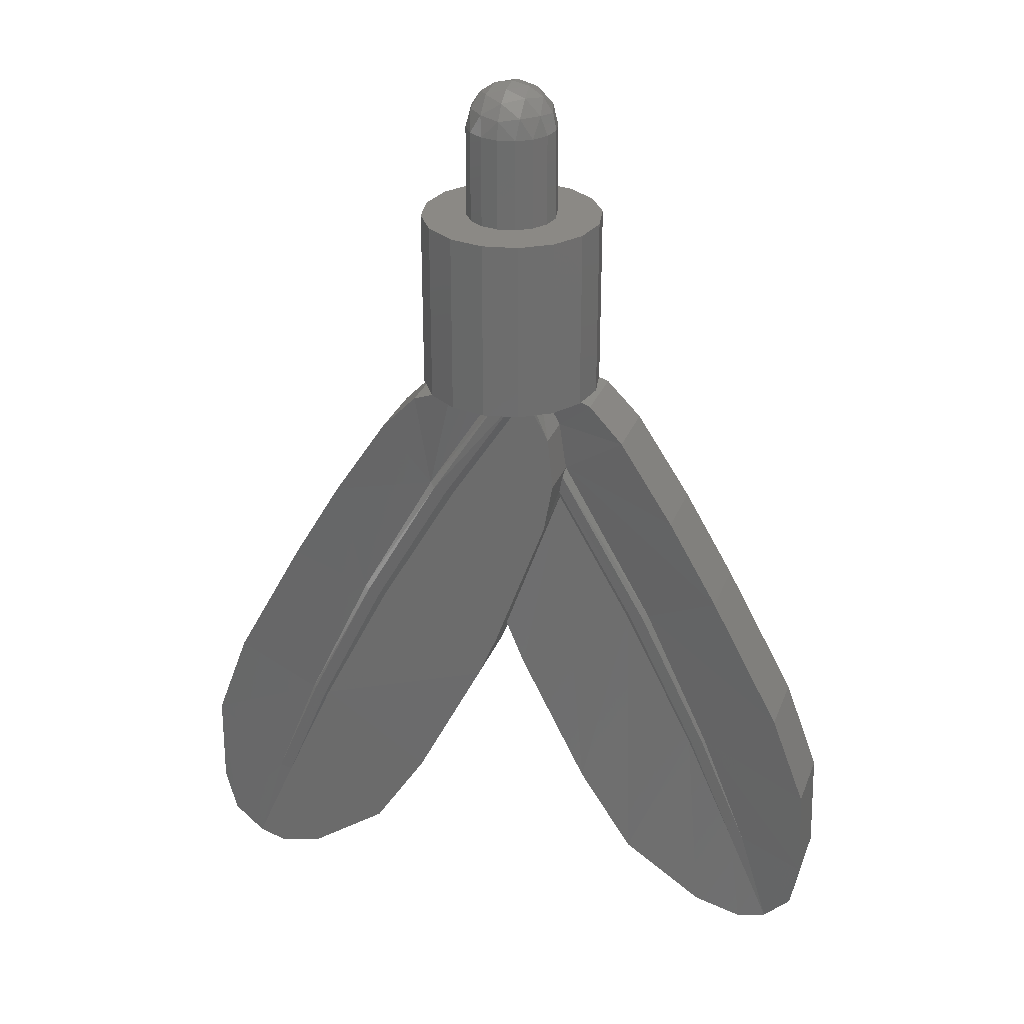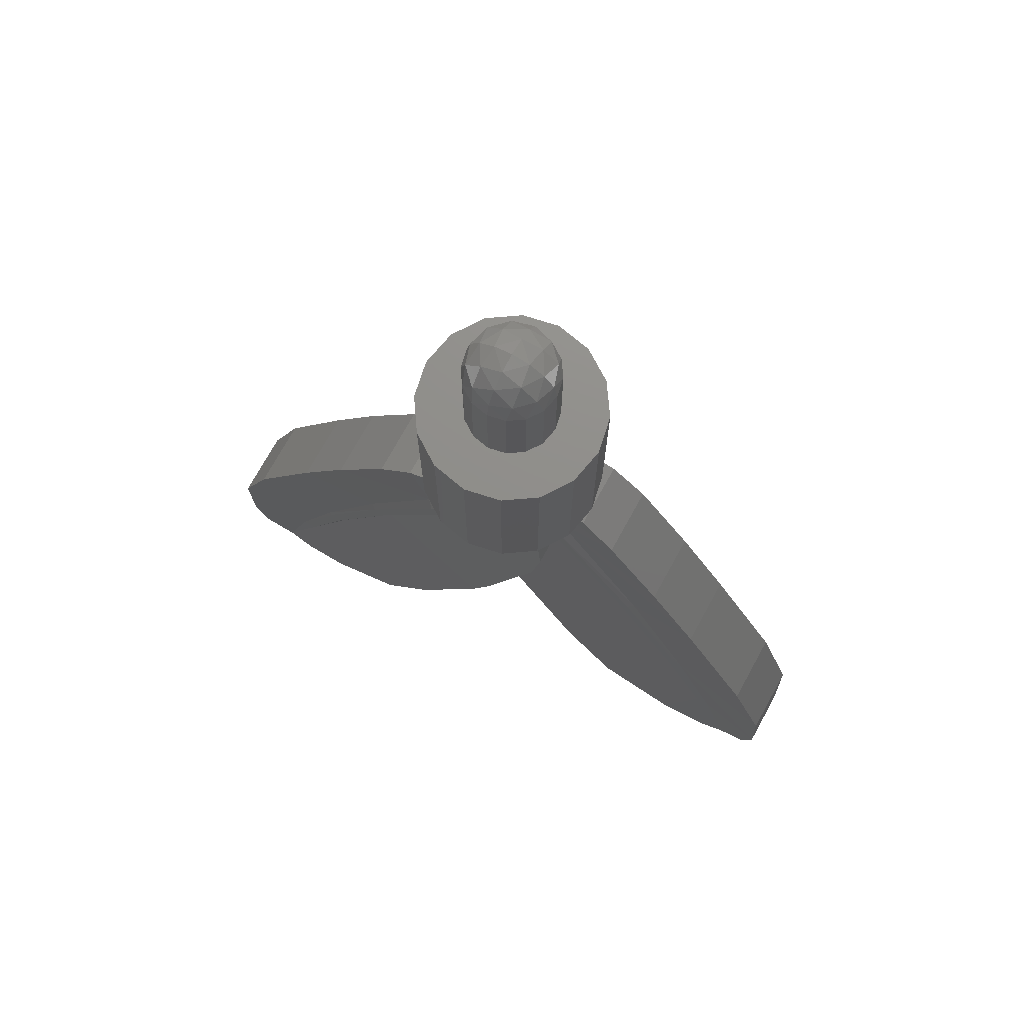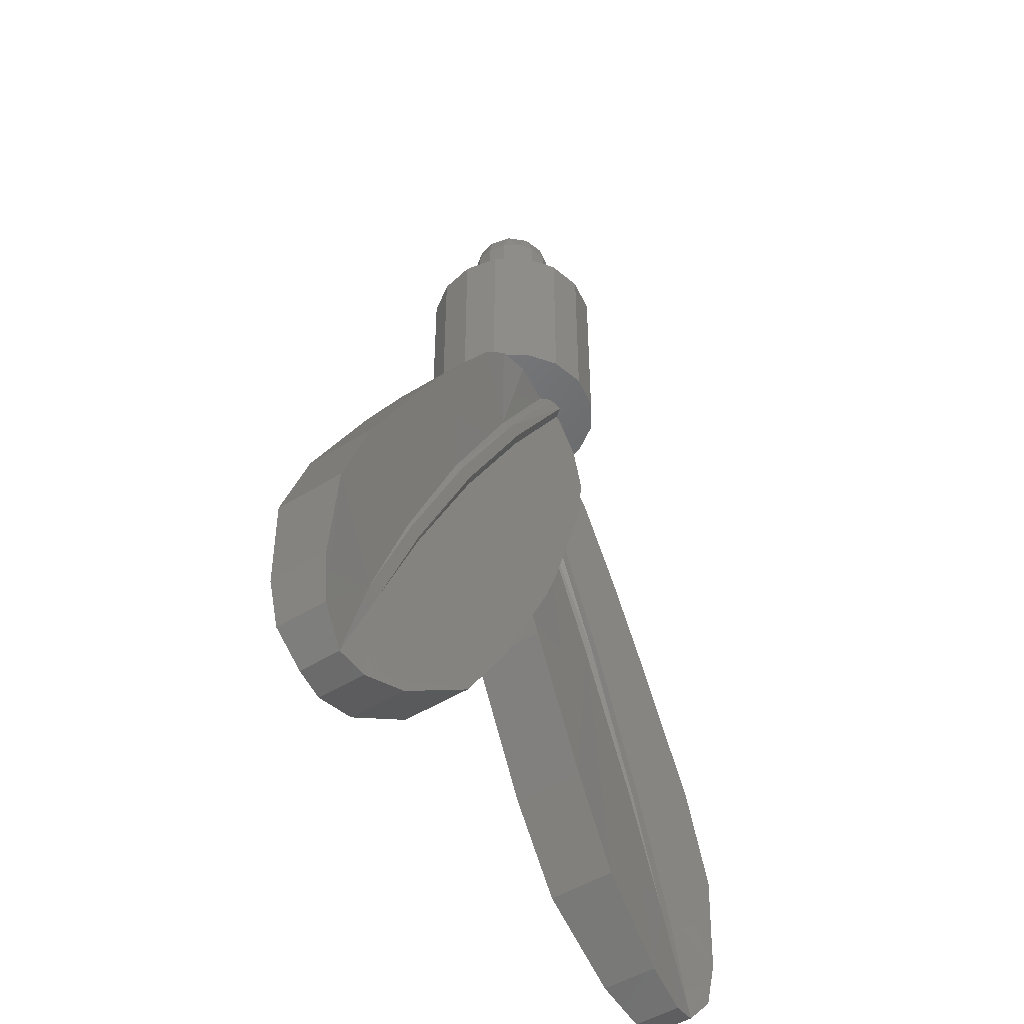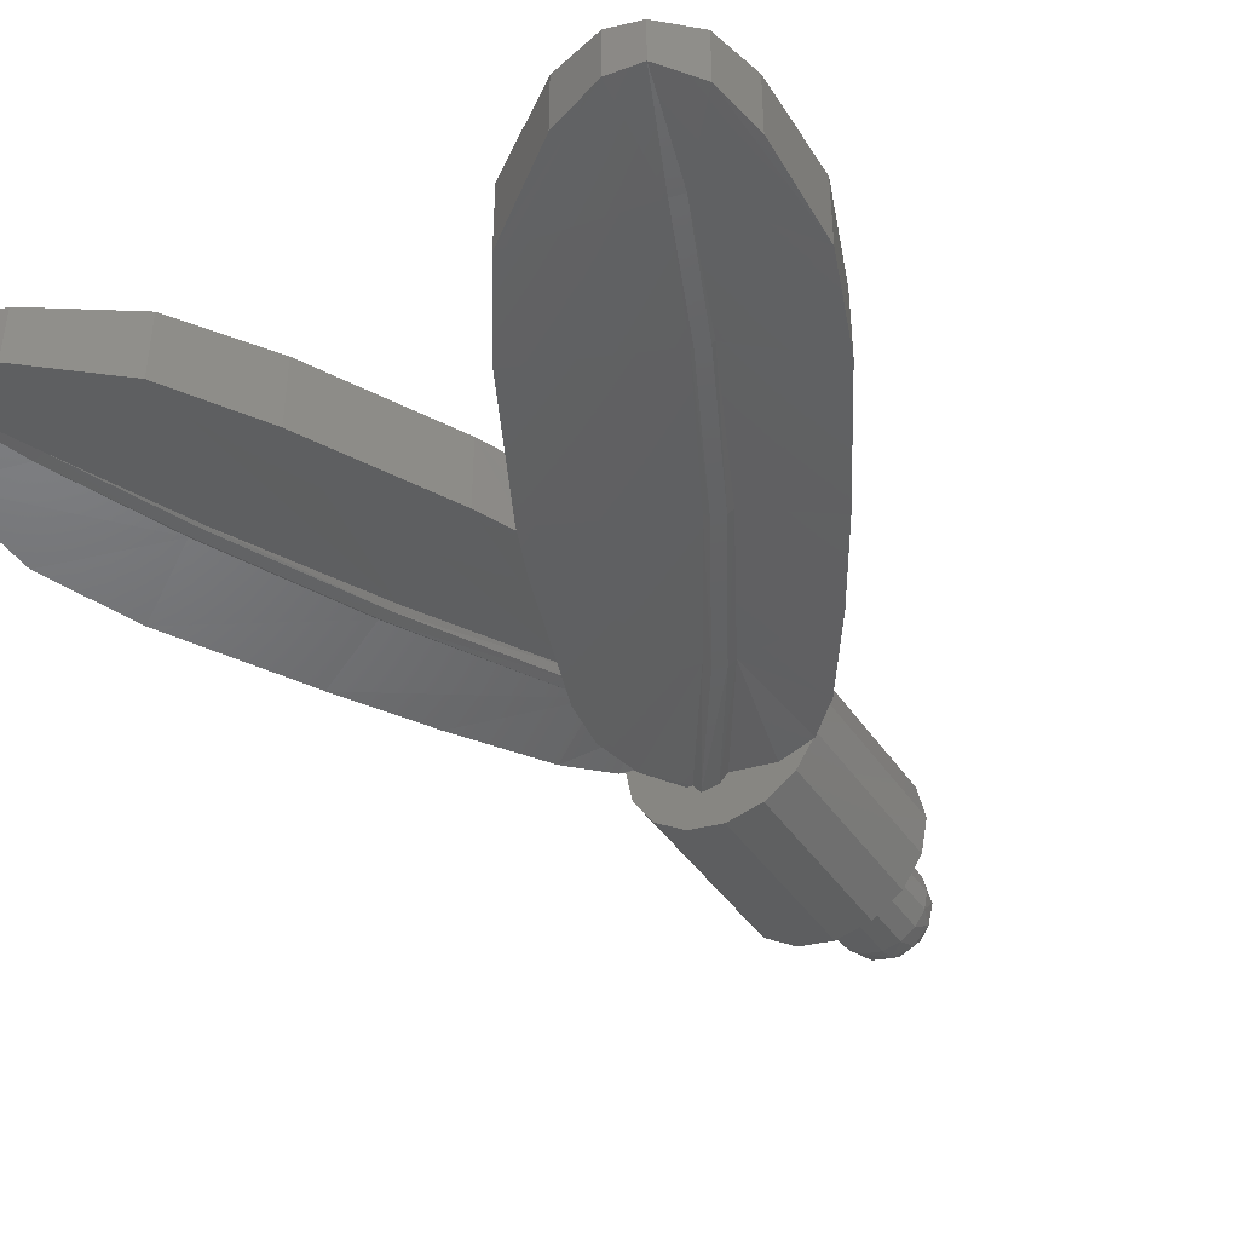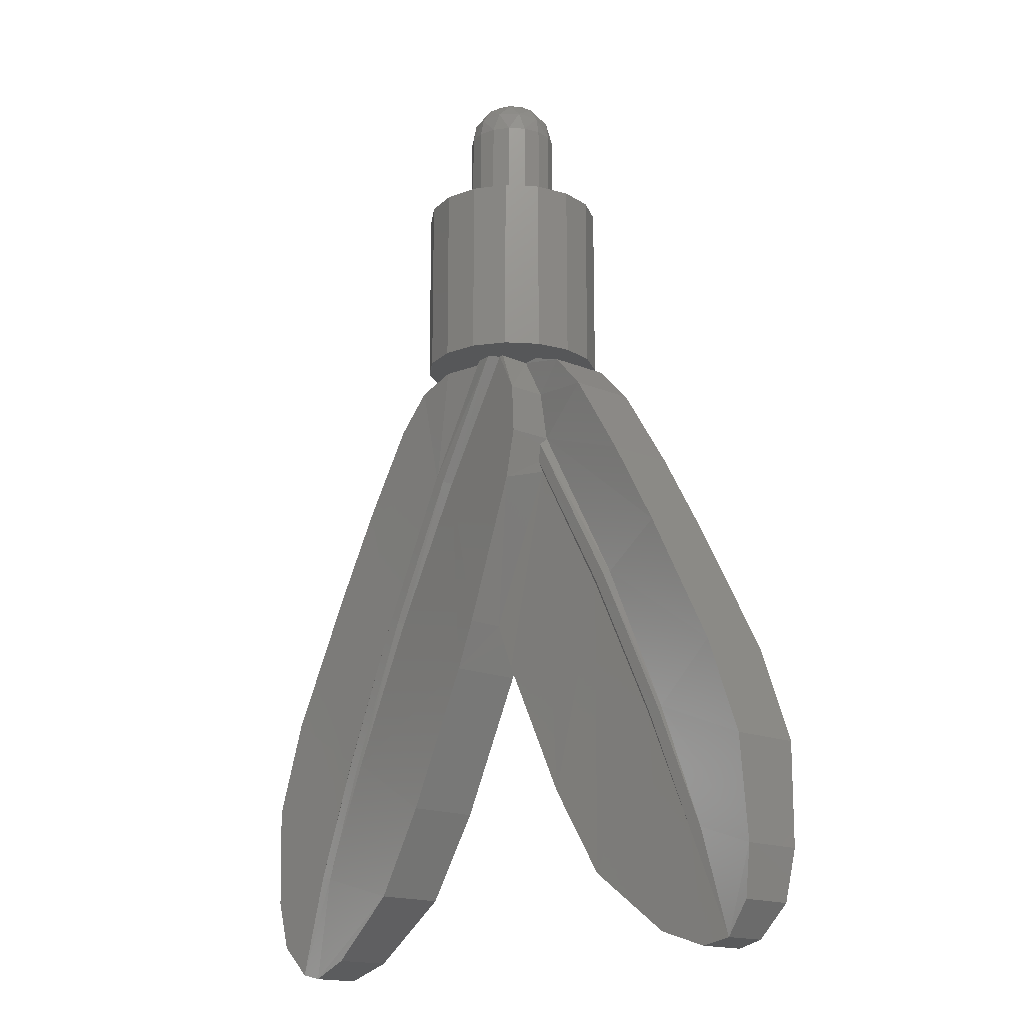
<metadata>
{"format":"stl","ext":"stl","renderer":"f3d","projection":"perspective","resolution":1024,"background":"white","views":[{"elev":29.4,"azim":18.6,"up":"+Y"},{"elev":73.5,"azim":28.9,"up":"+Y"},{"elev":-47.9,"azim":125.1,"up":"+Y"},{"elev":-42.0,"azim":31.1,"up":"+Z"},{"elev":-16.7,"azim":49.4,"up":"+Y"}]}
</metadata>
<code>
# stl→obj: 234 verts, 422 faces
v 0.08 0.16 0
v 0.07391 0.1906 0
v 0.07391 0.16 0.03061
v 0.06269 0.1951 0.03515
v 0.05657 0.16 0.05657
v 0.03515 0.1951 0.06269
v 0.03061 0.16 0.07391
v 0 0.1906 0.07391
v 0 0.16 0.08
v 0.05657 0.2166 0
v 0.03515 0.2227 0.03515
v 0 0.2166 0.05657
v 0.03061 0.2339 0
v 0 0.2339 0.03061
v 0 0.24 -0
v 0 0.2339 -0.03061
v 0 0.24 0
v 0 0.2166 -0.05657
v 0.03515 0.2227 -0.03515
v 0 0.1906 -0.07391
v 0.03515 0.1951 -0.06269
v 0.06269 0.1951 -0.03515
v 0 0.16 -0.08
v 0.03061 0.16 -0.07391
v 0.05657 0.16 -0.05657
v 0.07391 0.16 -0.03061
v -0.03061 0.2339 0
v -0.03515 0.2227 0.03515
v -0.05657 0.2166 0
v -0.03515 0.1951 0.06269
v -0.06269 0.1951 0.03515
v -0.07391 0.1906 0
v -0.03061 0.16 0.07391
v -0.05657 0.16 0.05657
v -0.07391 0.16 0.03061
v -0.08 0.16 0
v -0.07391 0.16 -0.03061
v -0.06269 0.1951 -0.03515
v -0.05657 0.16 -0.05657
v -0.03515 0.1951 -0.06269
v -0.03061 0.16 -0.07391
v -0.03515 0.2227 -0.03515
v 0.16 0 0
v 0.1478 0 -0.06123
v 0 0 0
v 0.1131 0 -0.1131
v 0.06123 0 -0.1478
v 0 0 -0.16
v -0.06123 0 -0.1478
v -0.1131 0 -0.1131
v -0.1478 0 -0.06123
v -0.16 0 -0
v -0.1478 0 0.06123
v -0.1131 0 0.1131
v -0.06123 0 0.1478
v -0 0 0.16
v 0.06123 0 0.1478
v 0.1131 0 0.1131
v 0.1478 0 0.06123
v 0 -0.32 0
v 0.16 -0.32 0
v 0.1478 -0.32 0.06123
v 0.1131 -0.32 0.1131
v 0.06123 -0.32 0.1478
v -0 -0.32 0.16
v -0.06123 -0.32 0.1478
v -0.1131 -0.32 0.1131
v -0.1478 -0.32 0.06123
v -0.16 -0.32 -0
v -0.1478 -0.32 -0.06123
v -0.1131 -0.32 -0.1131
v -0.06123 -0.32 -0.1478
v 0 -0.32 -0.16
v 0.06123 -0.32 -0.1478
v 0.1131 -0.32 -0.1131
v 0.1478 -0.32 -0.06123
v -0.1074 -0.4836 -0.08824
v -0.09906 -0.5293 -0.01918
v -0.105 -0.4976 -0.02052
v -0.0924 -0.5724 -0.0922
v -0.09684 -0.5462 -0.00732
v -0.05876 -0.32 -0.07308
v -0.09536 -0.3941 -0.01032
v -0.05528 -0.32 -0.01228
v -0.09536 -0.3941 -0.08152
v -0.00068 -0.828 -0.09788
v 0.03452 -0.9114 -0.0988
v 0.00034 -0.828 -0.03148
v -0.1074 -0.4836 -0.00668
v 0.1074 -0.4836 0.08824
v 0.09906 -0.5293 0.01918
v 0.105 -0.4976 0.02052
v 0.0924 -0.5724 0.0922
v 0.09684 -0.5462 0.00732
v 0.09536 -0.3941 0.08152
v 0.09536 -0.3941 0.01064
v 0.05528 -0.32 0.01242
v 0.00068 -0.828 0.09788
v -0.03452 -0.9114 0.0988
v 0 -0.828 0.03208
v 0.1074 -0.4836 0.00668
v 0.05876 -0.32 0.07308
v 0.05 -0.32 0.07324
v -0.09156 -0.5382 0.0724
v 0.00764 -0.32 0.088
v -0.1234 -0.5264 0.08596
v 0.03644 -0.32 0.09084
v -0.1026 -0.5342 0.08556
v -0.00736 -0.32 0.07344
v -0.135 -0.5222 0.07328
v -0.1566 -0.3436 0.09072
v -0.218 -0.4077 0.09344
v -0.0866 -0.32 0.088
v -0.3154 -0.5568 0.0946
v 0.218 -0.4077 0.02644
v 0.3154 -0.5568 0.0276
v 0.1566 -0.3436 0.02372
v 0.4054 -0.7105 0.0284
v 0.03452 -0.9114 0.0318
v -0.218 -0.4077 -0.02644
v -0.3154 -0.5568 -0.0276
v -0.1566 -0.3436 -0.02372
v -0.4054 -0.7105 -0.0284
v -0.03452 -0.9114 -0.0318
v -0.05 -0.32 -0.07324
v 0.09156 -0.5382 -0.0724
v -0.00764 -0.32 -0.088
v 0.1234 -0.5264 -0.08596
v -0.03644 -0.32 -0.09084
v 0.1026 -0.5342 -0.08556
v 0.00736 -0.32 -0.07344
v 0.135 -0.5222 -0.07328
v 0.1566 -0.3436 -0.09072
v 0.218 -0.4077 -0.09344
v 0.0866 -0.32 -0.088
v 0.3154 -0.5568 -0.0946
v -0.2742 -0.7746 -0.00656
v -0.265 -0.7774 -0.01448
v -0.2438 -0.7838 -0.01408
v -0.2349 -0.7865 -0.00584
v -0.5326 -0.9455 -0.03008
v -0.396 -1.035 -0.00612
v -0.5948 -1.112 -0.02872
v -0.4837 -1.442 -0.00896
v -0.4582 -1.254 -0.00508
v -0.3985 -1.413 -0.01692
v -0.5359 -1.432 -0.00356
v -0.4808 -1.25 -0.00544
v -0.391 -1.037 -0.00944
v -0.3644 -1.043 -0.0056
v -0.3694 -1.042 -0.00908
v 0.2349 -0.7865 -0.07228
v 0.2438 -0.7838 -0.08056
v 0.265 -0.7774 -0.08092
v 0.2742 -0.7746 -0.07304
v 0.5359 -1.432 -0.0706
v 0.4837 -1.442 -0.07596
v 0.4582 -1.254 -0.07156
v 0.4808 -1.25 -0.07192
v 0.5856 -1.376 -0.07996
v 0.391 -1.037 -0.07588
v 0.396 -1.035 -0.0726
v 0.3694 -1.042 -0.07556
v 0.3644 -1.043 -0.07204
v 0.2742 -0.7746 0.00656
v 0.265 -0.7774 0.01448
v 0.2438 -0.7838 0.01408
v 0.2349 -0.7865 0.00584
v 0.5326 -0.9455 0.03008
v 0.396 -1.035 0.00612
v 0.5948 -1.112 0.02872
v 0.4837 -1.442 0.00896
v 0.4582 -1.254 0.00508
v 0.3985 -1.413 0.01692
v 0.5359 -1.432 0.00356
v 0.4808 -1.25 0.00544
v 0.391 -1.037 0.00944
v 0.3644 -1.043 0.0056
v 0.3694 -1.042 0.00908
v -0.2349 -0.7865 0.07228
v -0.2438 -0.7838 0.08056
v -0.265 -0.7774 0.08092
v -0.2742 -0.7746 0.07304
v -0.5359 -1.432 0.0706
v -0.4837 -1.442 0.07596
v -0.4582 -1.254 0.07156
v -0.4808 -1.25 0.07192
v -0.5856 -1.376 0.07996
v -0.391 -1.037 0.07588
v -0.396 -1.035 0.0726
v -0.3694 -1.042 0.07556
v -0.3644 -1.043 0.07204
v 0.08 0 0
v 0.07391 0 0.03061
v 0.05657 0 0.05657
v 0.03061 0 0.07391
v -0 0.16 0.08
v -0 0 0.08
v -0.03061 0 0.07391
v -0.05657 0 0.05657
v -0.07391 0 0.03061
v -0.08 0.16 -0
v -0.08 0 -0
v -0.07391 0 -0.03061
v -0.05657 0 -0.05657
v -0.03061 0 -0.07391
v 0 0 -0.08
v 0.03061 0 -0.07391
v 0.05657 0 -0.05657
v 0.07391 0 -0.03061
v 0.0866 -0.32 0.01688
v 0.5948 -1.112 -0.09572
v 0.5326 -0.9455 -0.09708
v 0.6022 -1.289 0.01988
v 0.6022 -1.289 -0.08688
v 0.4054 -0.7105 -0.0954
v 0.5856 -1.376 0.01296
v 0.255 -1.306 -0.09472
v 0.3985 -1.413 -0.08392
v 0.255 -1.306 0.02772
v 0.1572 -1.154 -0.0982
v 0.1572 -1.154 0.0312
v -0.6022 -1.289 -0.01988
v -0.6022 -1.289 0.08688
v -0.5948 -1.112 0.09572
v -0.4054 -0.7105 0.0954
v -0.5326 -0.9455 0.09708
v -0.0866 -0.32 -0.01688
v -0.5856 -1.376 -0.01296
v -0.3985 -1.413 0.08392
v -0.255 -1.306 -0.02772
v -0.1572 -1.154 -0.0312
v -0.1572 -1.154 0.0982
v -0.255 -1.306 0.09472
f 1 2 3
f 2 4 3
f 3 4 5
f 4 6 5
f 5 6 7
f 6 8 7
f 7 8 9
f 2 10 4
f 10 11 4
f 4 11 6
f 11 12 6
f 6 12 8
f 10 13 11
f 13 14 11
f 11 14 12
f 13 15 14
f 16 17 13
f 18 16 19
f 19 16 13
f 19 13 10
f 20 18 21
f 21 18 19
f 21 19 22
f 22 19 10
f 22 10 2
f 23 20 24
f 24 20 21
f 24 21 25
f 25 21 22
f 25 22 26
f 26 22 2
f 26 2 1
f 14 15 27
f 12 14 28
f 28 14 27
f 28 27 29
f 8 12 30
f 30 12 28
f 30 28 31
f 31 28 29
f 31 29 32
f 9 8 33
f 33 8 30
f 33 30 34
f 34 30 31
f 34 31 35
f 35 31 32
f 35 32 36
f 36 32 37
f 32 38 37
f 37 38 39
f 38 40 39
f 39 40 41
f 40 20 41
f 41 20 23
f 32 29 38
f 29 42 38
f 38 42 40
f 42 18 40
f 40 18 20
f 29 27 42
f 27 16 42
f 42 16 18
f 27 17 16
f 43 44 45
f 44 46 45
f 46 47 45
f 47 48 45
f 48 49 45
f 49 50 45
f 50 51 45
f 51 52 45
f 52 53 45
f 53 54 45
f 54 55 45
f 55 56 45
f 56 57 45
f 57 58 45
f 58 59 45
f 59 43 45
f 60 61 62
f 60 62 63
f 60 63 64
f 60 64 65
f 60 65 66
f 60 66 67
f 60 67 68
f 60 68 69
f 60 69 70
f 60 70 71
f 60 71 72
f 60 72 73
f 60 73 74
f 60 74 75
f 60 75 76
f 60 76 61
f 77 78 79
f 80 78 77
f 78 80 81
f 82 83 84
f 85 83 82
f 86 87 88
f 77 79 89
f 81 80 88
f 88 80 86
f 90 91 92
f 93 91 90
f 93 94 91
f 95 96 97
f 98 99 100
f 90 92 101
f 102 95 97
f 93 98 100
f 94 93 100
f 103 104 95
f 102 103 95
f 105 106 107
f 108 107 106
f 107 108 104
f 103 107 104
f 109 110 105
f 106 105 110
f 111 112 110
f 113 111 110
f 109 113 110
f 98 93 104
f 110 112 114
f 115 101 116
f 96 101 115
f 115 117 96
f 118 116 101
f 94 100 119
f 120 89 121
f 83 89 120
f 120 122 83
f 123 121 89
f 81 88 124
f 125 126 85
f 82 125 85
f 127 128 129
f 130 129 128
f 129 130 126
f 125 129 126
f 131 132 127
f 128 127 132
f 133 134 132
f 135 133 132
f 131 135 132
f 86 80 126
f 132 134 136
f 89 137 123
f 138 79 78
f 139 138 78
f 81 140 139
f 78 81 139
f 138 137 79
f 89 79 137
f 141 142 143
f 144 145 146
f 147 145 144
f 145 147 148
f 149 142 138
f 137 138 142
f 150 151 139
f 140 150 139
f 142 149 148
f 150 145 151
f 126 130 152
f 153 152 130
f 154 128 155
f 132 155 128
f 156 157 158
f 158 159 156
f 156 159 160
f 161 154 162
f 155 162 154
f 153 163 164
f 152 153 164
f 162 159 161
f 164 163 158
f 101 165 118
f 166 92 91
f 167 166 91
f 94 168 167
f 91 94 167
f 166 165 92
f 101 92 165
f 169 170 171
f 172 173 174
f 175 173 172
f 173 175 176
f 177 170 166
f 165 166 170
f 178 179 167
f 168 178 167
f 170 177 176
f 178 173 179
f 104 108 180
f 181 180 108
f 182 106 183
f 110 183 106
f 184 185 186
f 186 187 184
f 184 187 188
f 189 182 190
f 183 190 182
f 181 191 192
f 180 181 192
f 190 187 189
f 192 191 186
f 193 1 3
f 193 3 194
f 194 3 5
f 194 5 195
f 195 5 7
f 195 7 196
f 196 7 197
f 196 197 198
f 198 197 33
f 198 33 199
f 199 33 34
f 199 34 200
f 200 34 35
f 200 35 201
f 201 35 202
f 201 202 203
f 203 202 37
f 203 37 204
f 204 37 39
f 204 39 205
f 205 39 41
f 205 41 206
f 206 41 23
f 206 23 207
f 207 23 24
f 207 24 208
f 208 24 25
f 208 25 209
f 209 25 26
f 209 26 210
f 210 26 1
f 210 1 193
f 61 43 59
f 61 59 62
f 62 59 58
f 62 58 63
f 63 58 57
f 63 57 64
f 64 57 56
f 64 56 65
f 65 56 55
f 65 55 66
f 66 55 54
f 66 54 67
f 67 54 53
f 67 53 68
f 68 53 52
f 68 52 69
f 69 52 51
f 69 51 70
f 70 51 50
f 70 50 71
f 71 50 49
f 71 49 72
f 72 49 48
f 72 48 73
f 73 48 47
f 73 47 74
f 74 47 46
f 74 46 75
f 75 46 44
f 75 44 76
f 76 44 43
f 76 43 61
f 211 117 133
f 211 133 135
f 100 88 87
f 100 87 119
f 171 212 213
f 171 213 169
f 214 215 212
f 214 212 171
f 216 118 169
f 216 169 213
f 134 115 116
f 134 116 136
f 117 115 134
f 117 134 133
f 136 116 118
f 136 118 216
f 217 160 215
f 217 215 214
f 175 156 160
f 175 160 217
f 156 175 172
f 156 172 157
f 218 219 174
f 218 174 220
f 172 174 219
f 172 219 157
f 85 77 89
f 85 89 83
f 221 222 119
f 221 119 87
f 218 220 222
f 218 222 221
f 122 120 112
f 122 112 111
f 223 224 225
f 223 225 143
f 226 123 141
f 226 141 227
f 227 141 143
f 227 143 225
f 121 114 112
f 121 112 120
f 114 121 123
f 114 123 226
f 111 113 228
f 111 228 122
f 229 188 224
f 229 224 223
f 147 184 188
f 147 188 229
f 184 147 144
f 184 144 185
f 144 146 230
f 144 230 185
f 99 124 88
f 99 88 100
f 95 90 101
f 95 101 96
f 231 232 233
f 231 233 234
f 233 232 124
f 233 124 99
f 146 231 234
f 146 234 230
f 95 104 93
f 95 93 90
f 117 211 97
f 117 97 96
f 122 228 84
f 122 84 83
f 85 126 80
f 85 80 77
f 232 140 81
f 232 81 124
f 223 143 142
f 223 142 148
f 137 142 141
f 137 141 123
f 223 148 147
f 223 147 229
f 140 232 231
f 140 231 150
f 150 231 146
f 150 146 145
f 149 138 139
f 149 139 151
f 148 149 151
f 148 151 145
f 87 86 126
f 87 126 152
f 130 128 154
f 130 154 153
f 136 216 155
f 136 155 132
f 87 152 164
f 87 164 221
f 221 164 158
f 221 158 218
f 218 158 157
f 218 157 219
f 212 159 162
f 212 162 213
f 213 162 155
f 213 155 216
f 212 215 160
f 212 160 159
f 153 154 161
f 153 161 163
f 163 161 159
f 163 159 158
f 222 168 94
f 222 94 119
f 214 171 170
f 214 170 176
f 165 170 169
f 165 169 118
f 214 176 175
f 214 175 217
f 168 222 220
f 168 220 178
f 178 220 174
f 178 174 173
f 177 166 167
f 177 167 179
f 176 177 179
f 176 179 173
f 99 98 104
f 99 104 180
f 108 106 182
f 108 182 181
f 114 226 183
f 114 183 110
f 99 180 192
f 99 192 233
f 233 192 186
f 233 186 234
f 234 186 185
f 234 185 230
f 225 187 190
f 225 190 227
f 227 190 183
f 227 183 226
f 225 224 188
f 225 188 187
f 181 182 189
f 181 189 191
f 191 189 187
f 191 187 186

</code>
